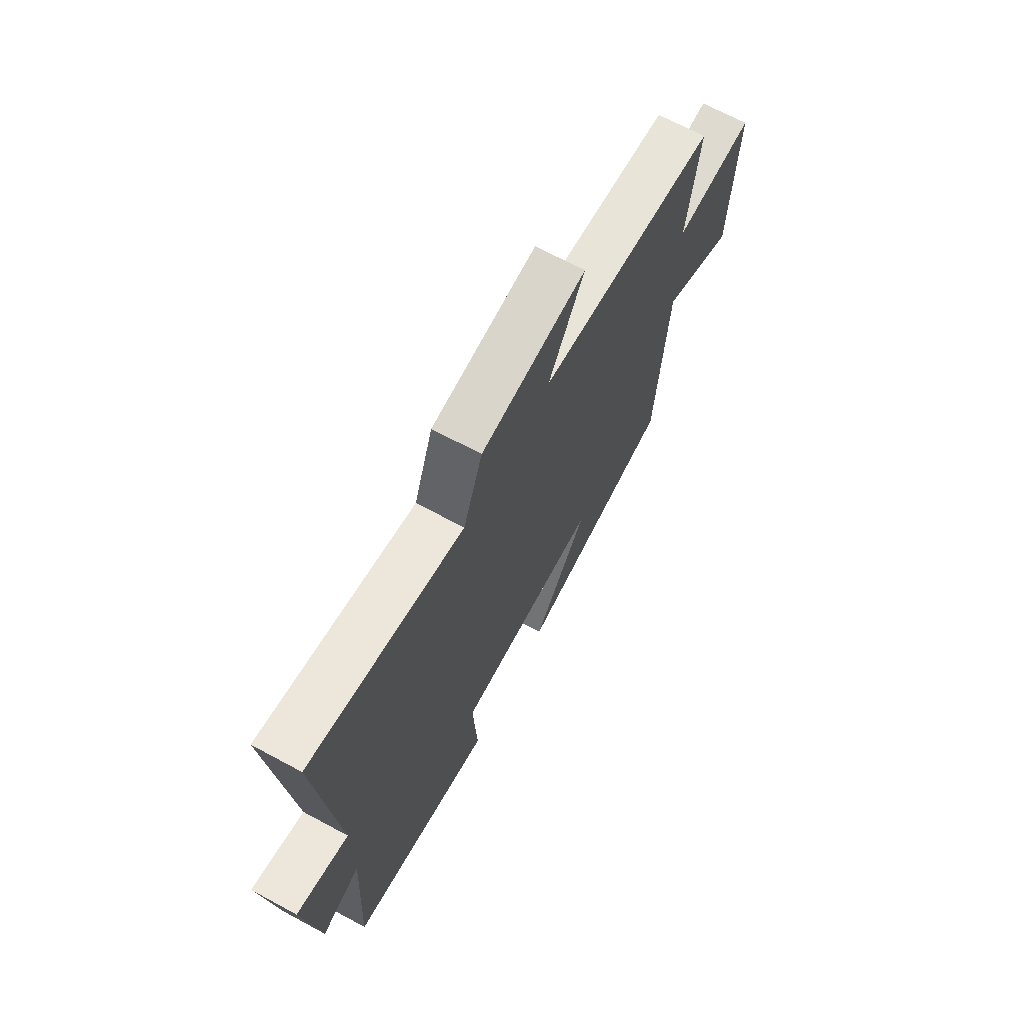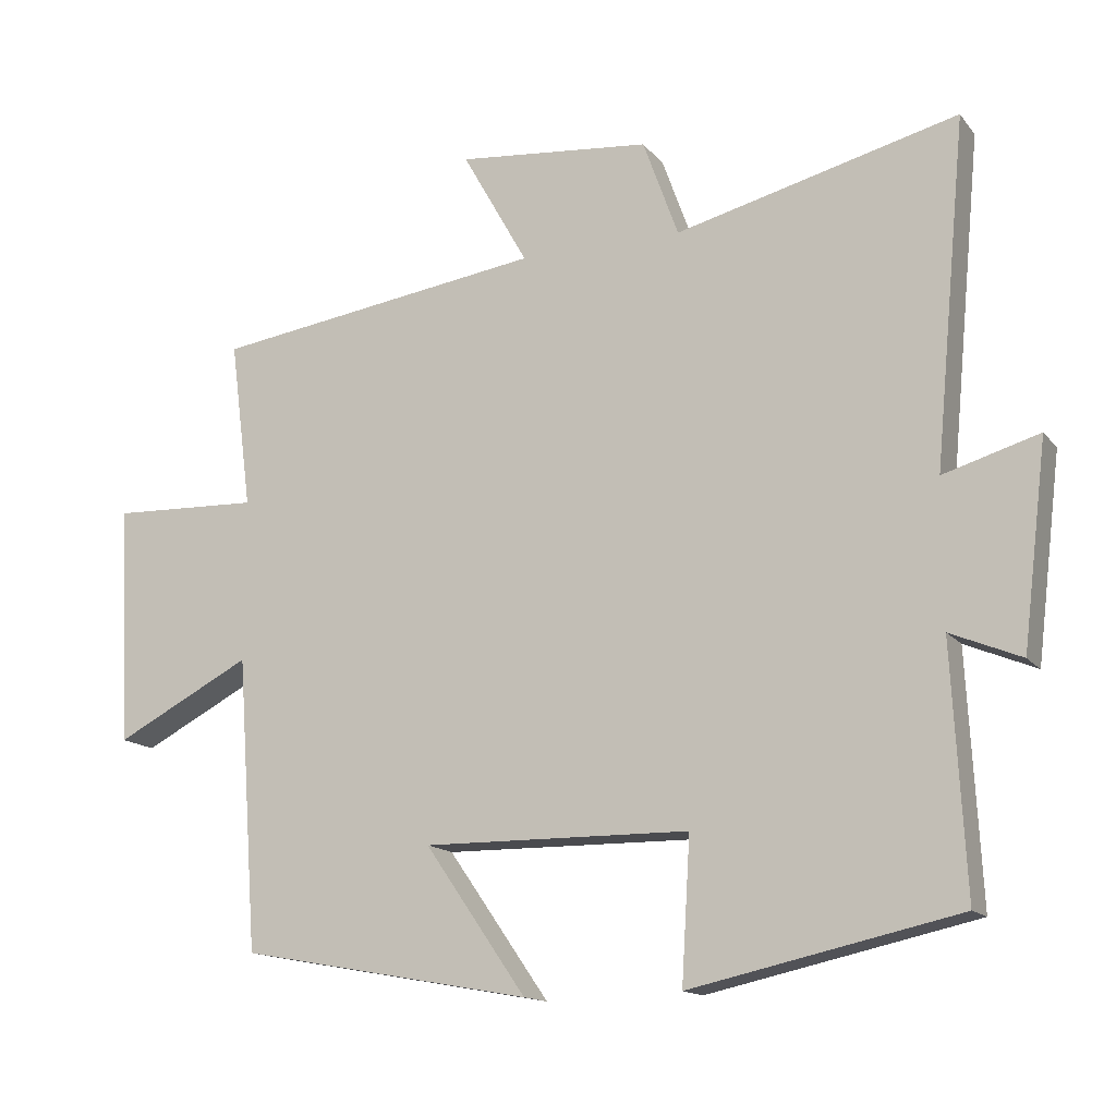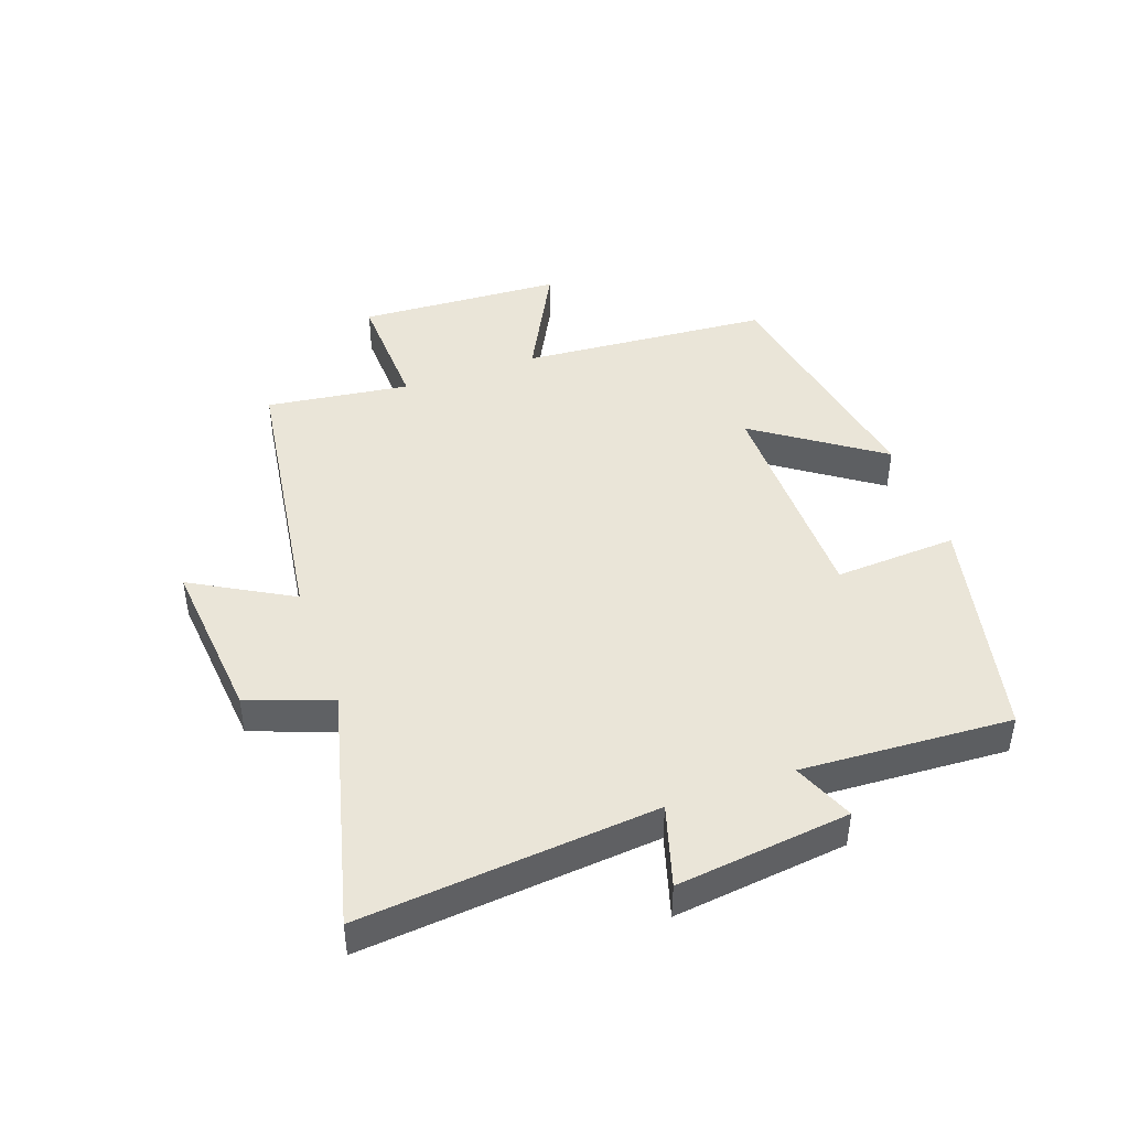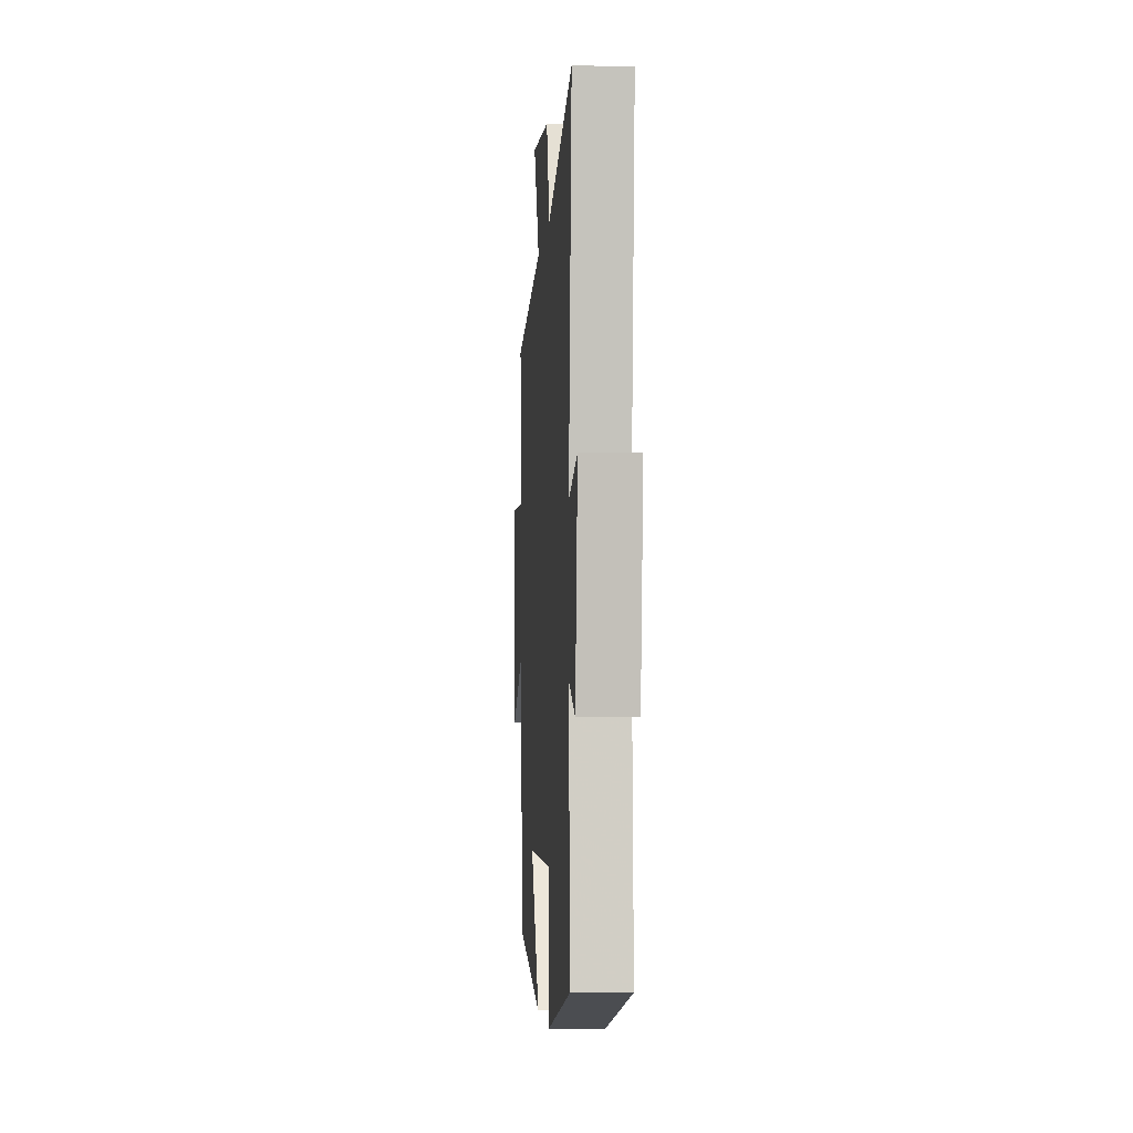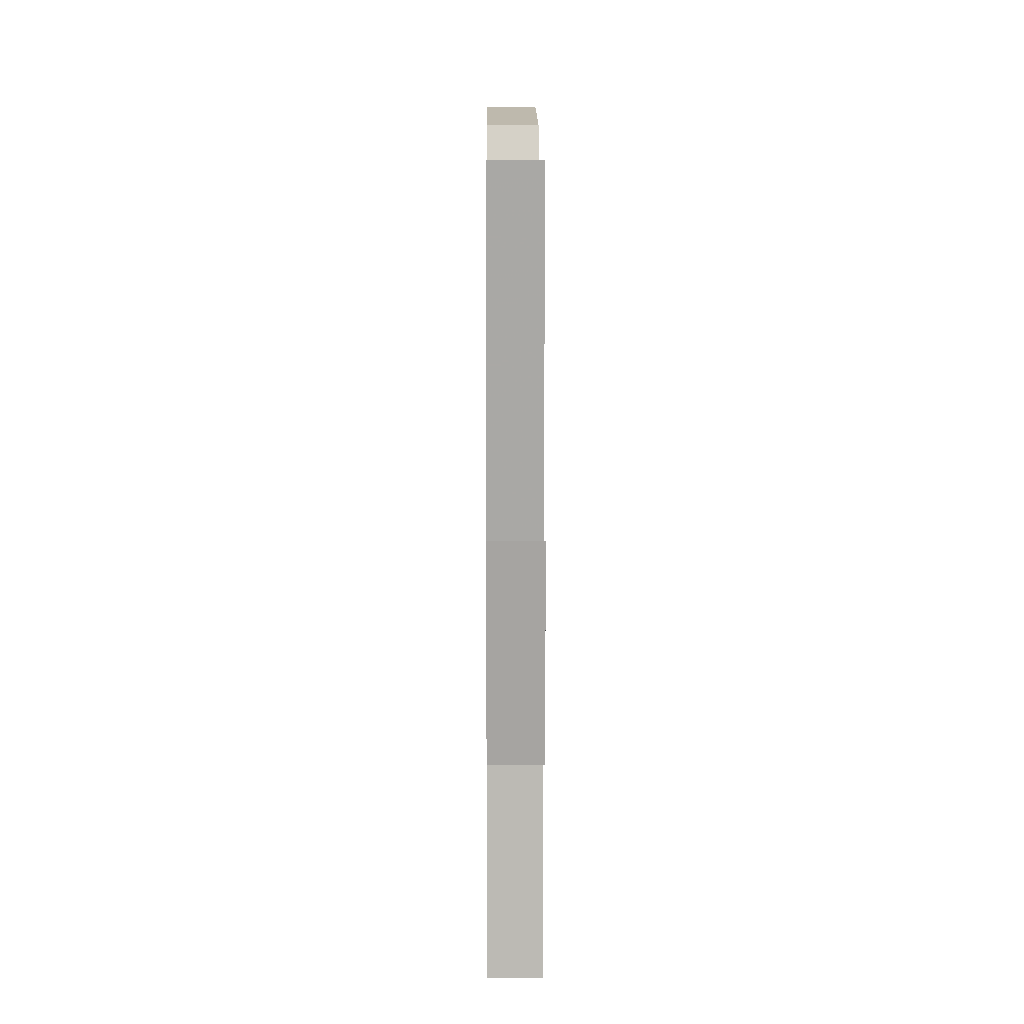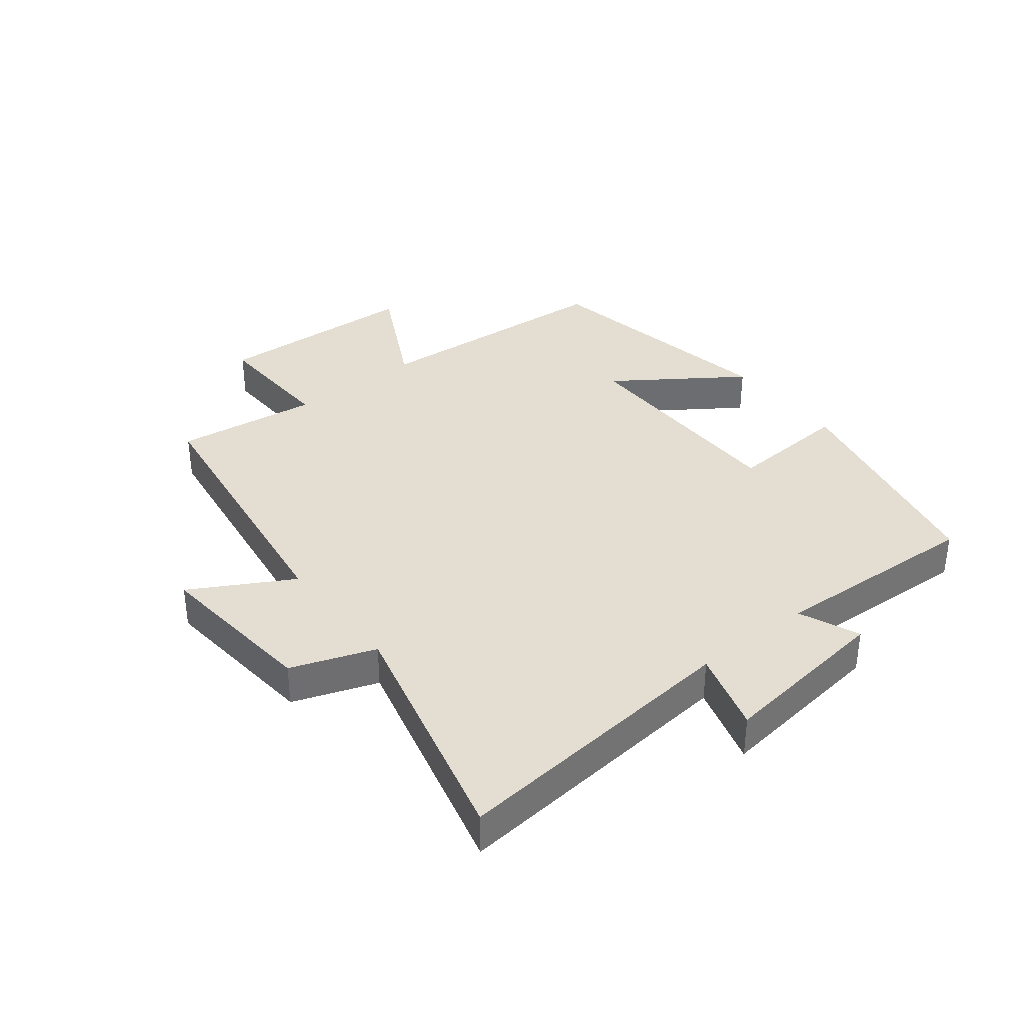
<metadata>
{"format":"obj","ext":"obj","renderer":"f3d","projection":"perspective","resolution":1024,"background":"white","views":[{"elev":68.6,"azim":118.3,"up":"+Z"},{"elev":-14.6,"azim":24.4,"up":"+Z"},{"elev":44.5,"azim":70.6,"up":"+Y"},{"elev":-3.6,"azim":86.0,"up":"+Z"},{"elev":9.6,"azim":89.6,"up":"+Z"},{"elev":36.3,"azim":51.7,"up":"+Y"}]}
</metadata>
<code>
v 0.545 0.07 0.598
v 0.5 0.07 0.121
v 0.632 0.07 0.16
v 0.598 0.07 -0.12
v 0.5 0.07 -0.079
v 0.518 0.07 -0.419
v 0.148 0.07 -0.5
v 0.16 0.07 -0.302
v -0.208 0.07 -0.298
v -0.068 0.07 -0.5
v -0.471 0.07 -0.427
v -0.5 0.07 -0.023
v -0.689 0.07 -0.121
v -0.705 0.07 0.211
v -0.5 0.07 0.203
v -0.53 0.07 0.435
v -0.071 0.07 0.5
v -0.162 0.07 0.662
v 0.106 0.07 0.636
v 0.155 0.07 0.5
v 0.545 0 0.598
v 0.5 0 0.121
v 0.632 0 0.16
v 0.598 0 -0.12
v 0.5 0 -0.079
v 0.518 0 -0.419
v 0.148 0 -0.5
v 0.16 0 -0.302
v -0.208 0 -0.298
v -0.068 0 -0.5
v -0.471 0 -0.427
v -0.5 0 -0.023
v -0.689 0 -0.121
v -0.705 0 0.211
v -0.5 0 0.203
v -0.53 0 0.435
v -0.071 0 0.5
v -0.162 0 0.662
v 0.106 0 0.636
v 0.155 0 0.5
f 17 18 19 20
f 15 16 17 20
f 15 20 1 2
f 12 13 14 15
f 12 15 2
f 9 10 11 12
f 8 9 12 2
f 5 6 7 8
f 5 8 2 3
f 3 4 5
f 40 39 38 37
f 40 37 36 35
f 22 21 40 35
f 35 34 33 32
f 22 35 32
f 32 31 30 29
f 22 32 29 28
f 28 27 26 25
f 23 22 28 25
f 25 24 23
f 1 21 22 2
f 2 22 23 3
f 3 23 24 4
f 4 24 25 5
f 5 25 26 6
f 6 26 27 7
f 7 27 28 8
f 8 28 29 9
f 9 29 30 10
f 10 30 31 11
f 11 31 32 12
f 12 32 33 13
f 13 33 34 14
f 14 34 35 15
f 15 35 36 16
f 16 36 37 17
f 17 37 38 18
f 18 38 39 19
f 19 39 40 20
f 20 40 21 1

</code>
